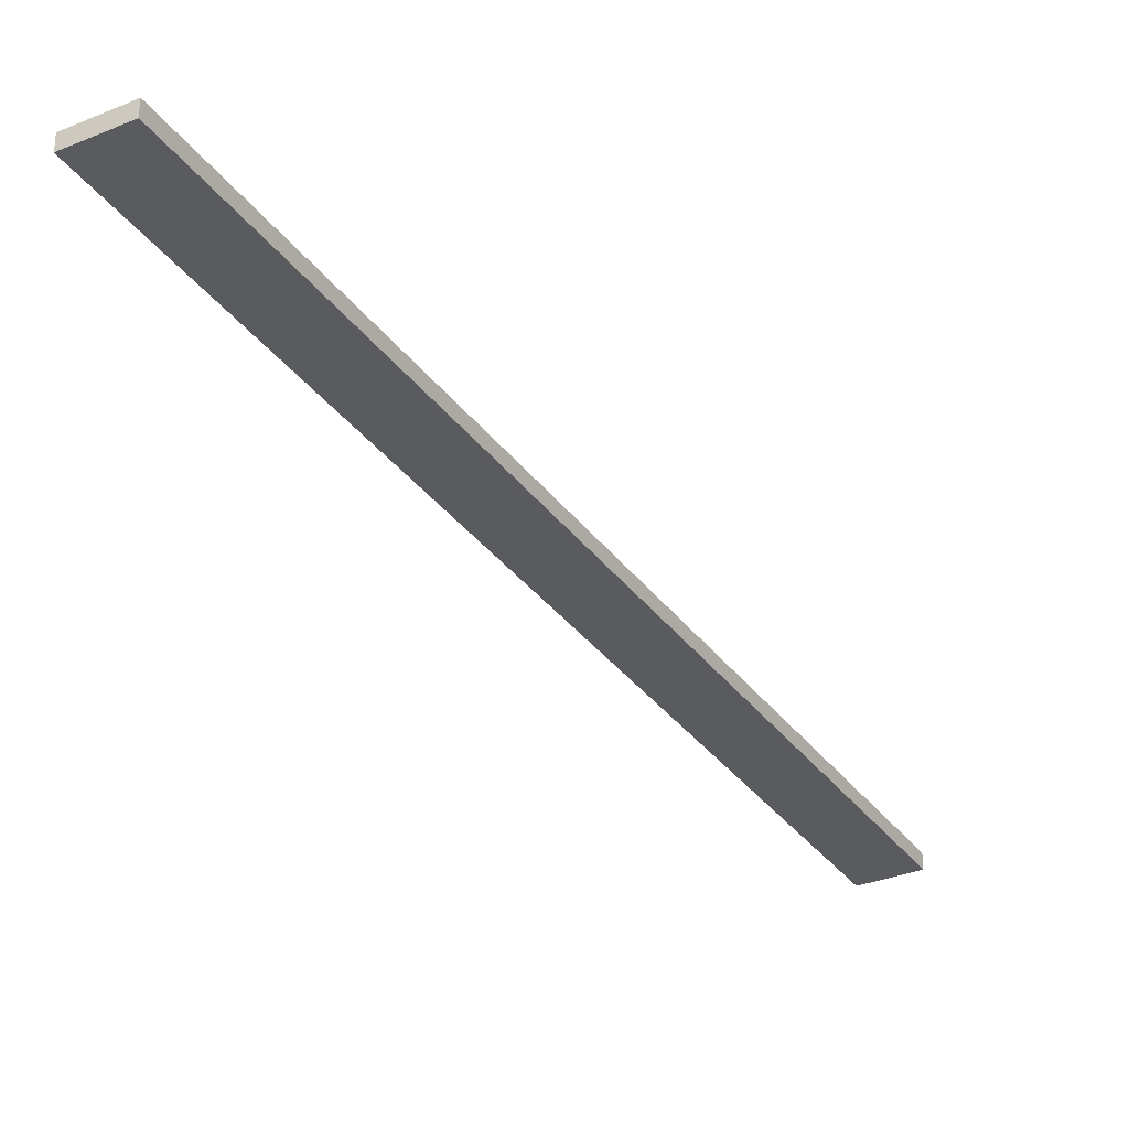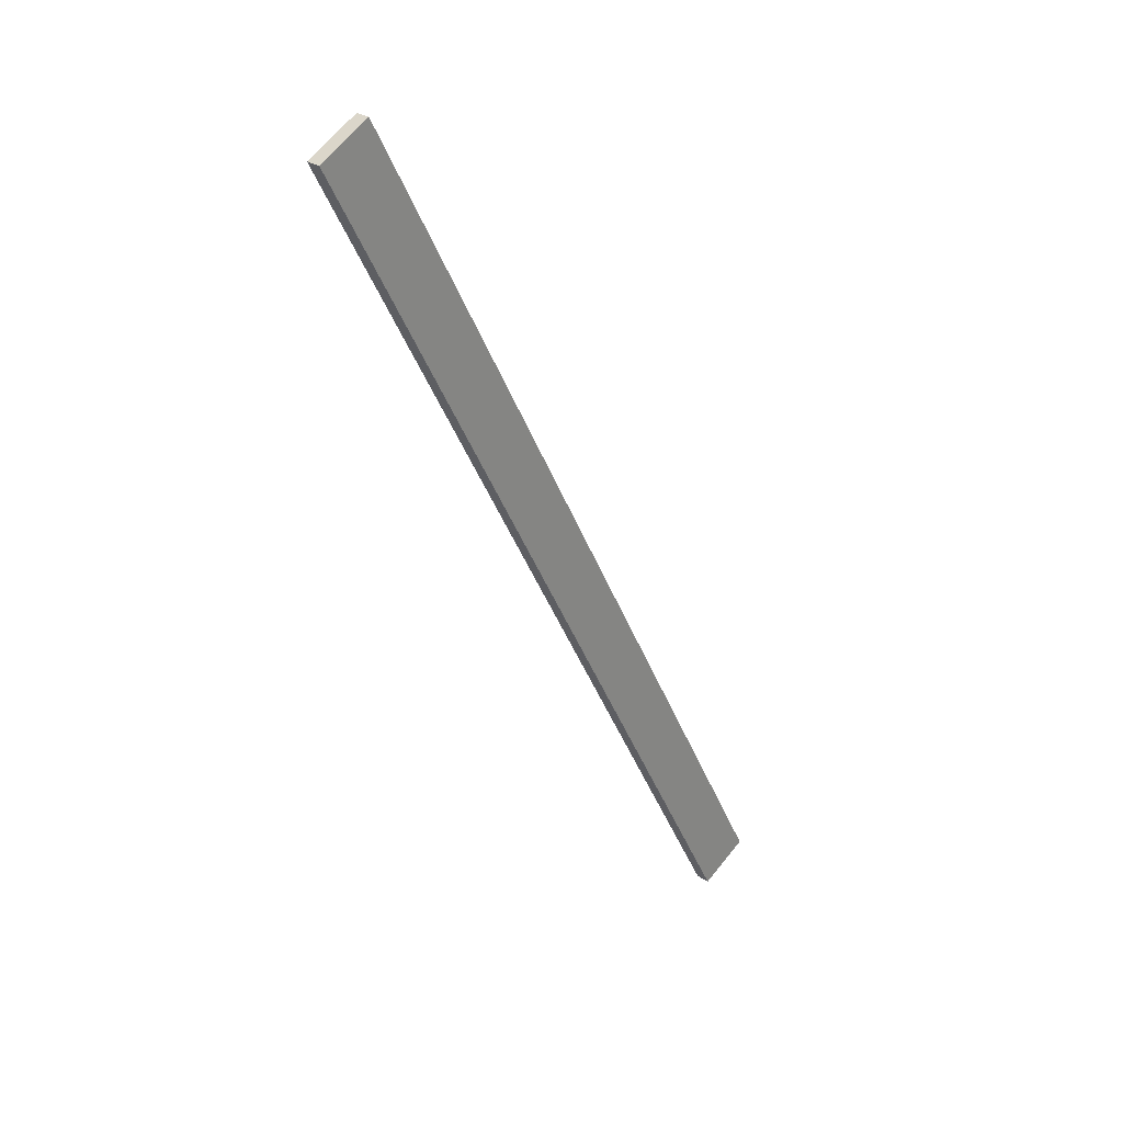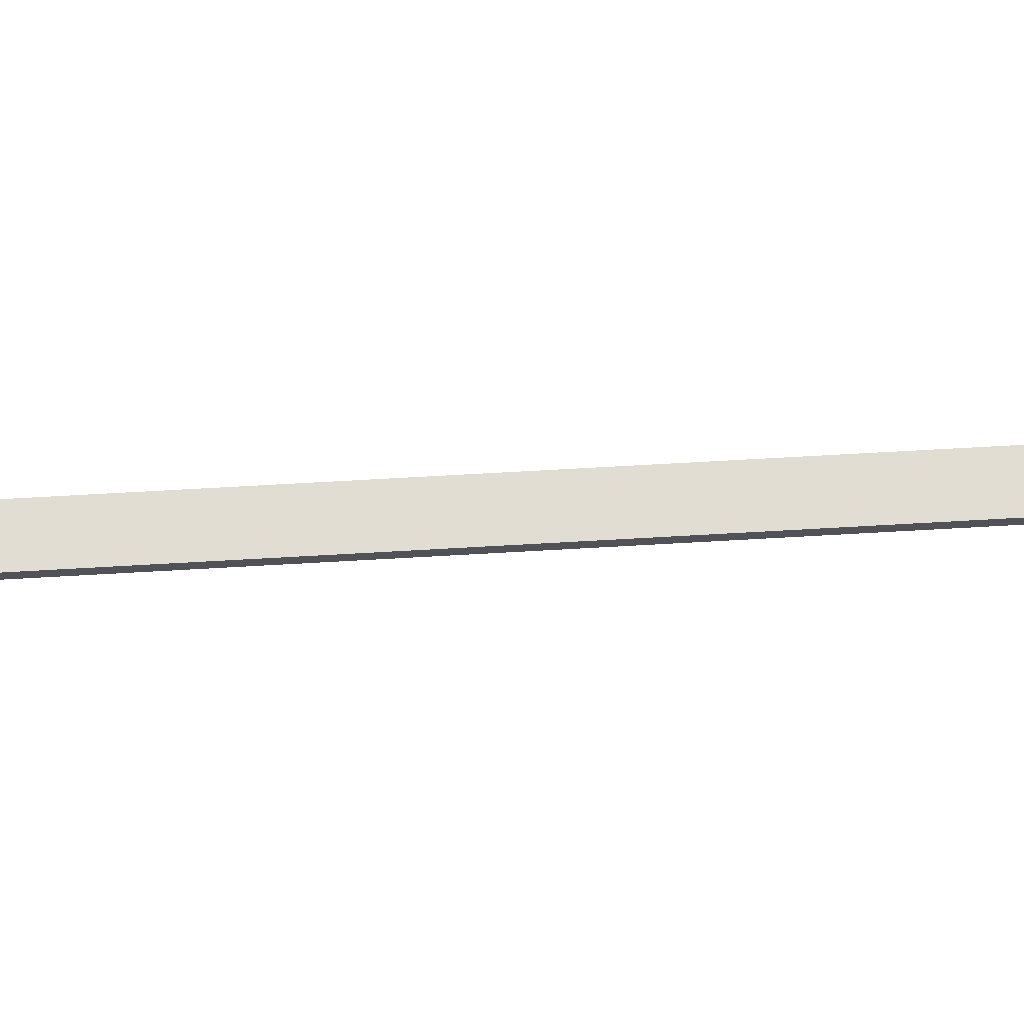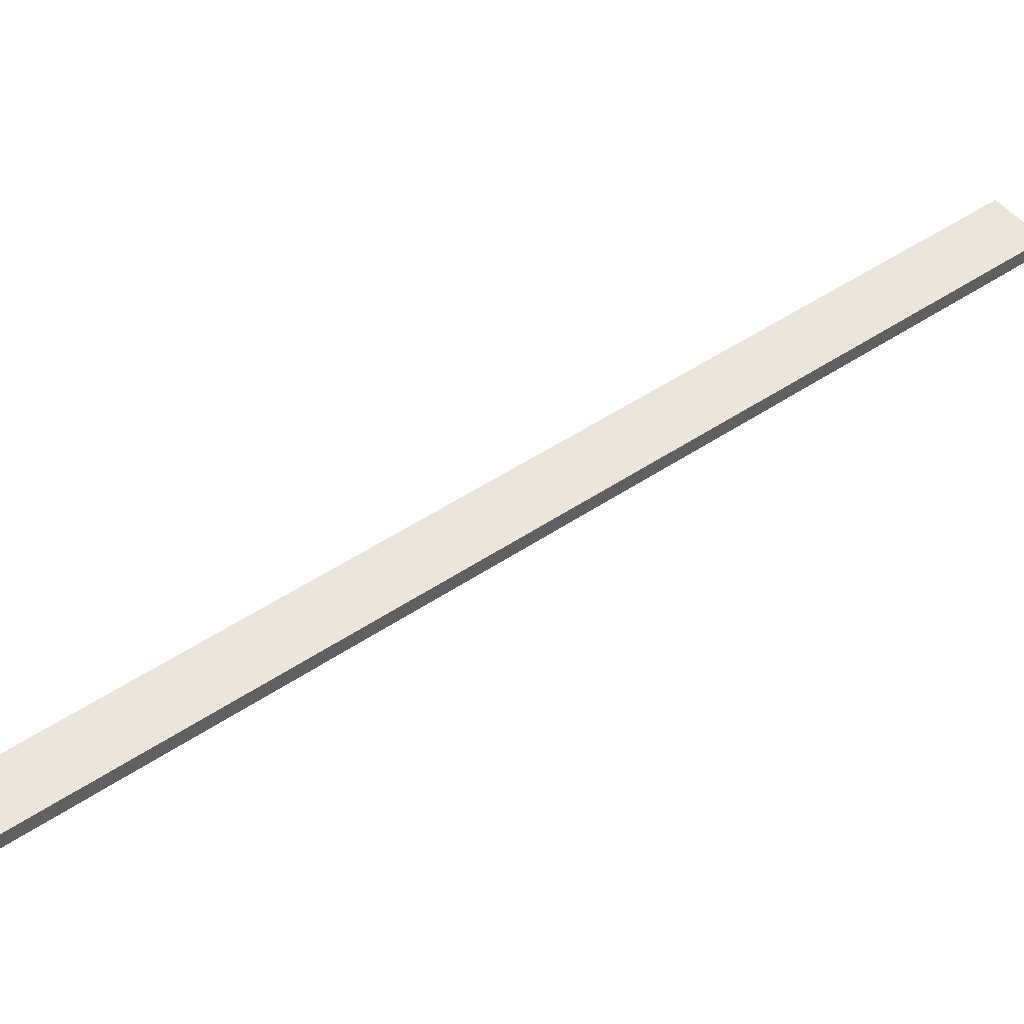
<metadata>
{"format":"obj","ext":"obj","renderer":"f3d","projection":"perspective","resolution":1024,"background":"white","views":[{"elev":-32.7,"azim":1.9,"up":"+Y"},{"elev":27.7,"azim":-45.0,"up":"+Z"},{"elev":68.2,"azim":58.7,"up":"+Y"},{"elev":48.5,"azim":25.0,"up":"+Y"}]}
</metadata>
<code>
v -0.9243 0 1.525
v -0.7476 2.566e-07 1.619
v 0.7476 -2.565e-07 -1.619
v 0.9243 0 -1.525
v -0.9243 -0.0503 1.525
v -0.7476 -0.0503 1.619
v 0.7476 -0.0503 -1.619
v 0.9243 -0.0503 -1.525
f 1 2 4
f 4 3 1
f 5 7 8
f 8 6 5
f 1 5 6
f 6 2 1
f 2 6 8
f 8 4 2
f 4 8 7
f 7 3 4
f 3 7 5
f 5 1 3

</code>
